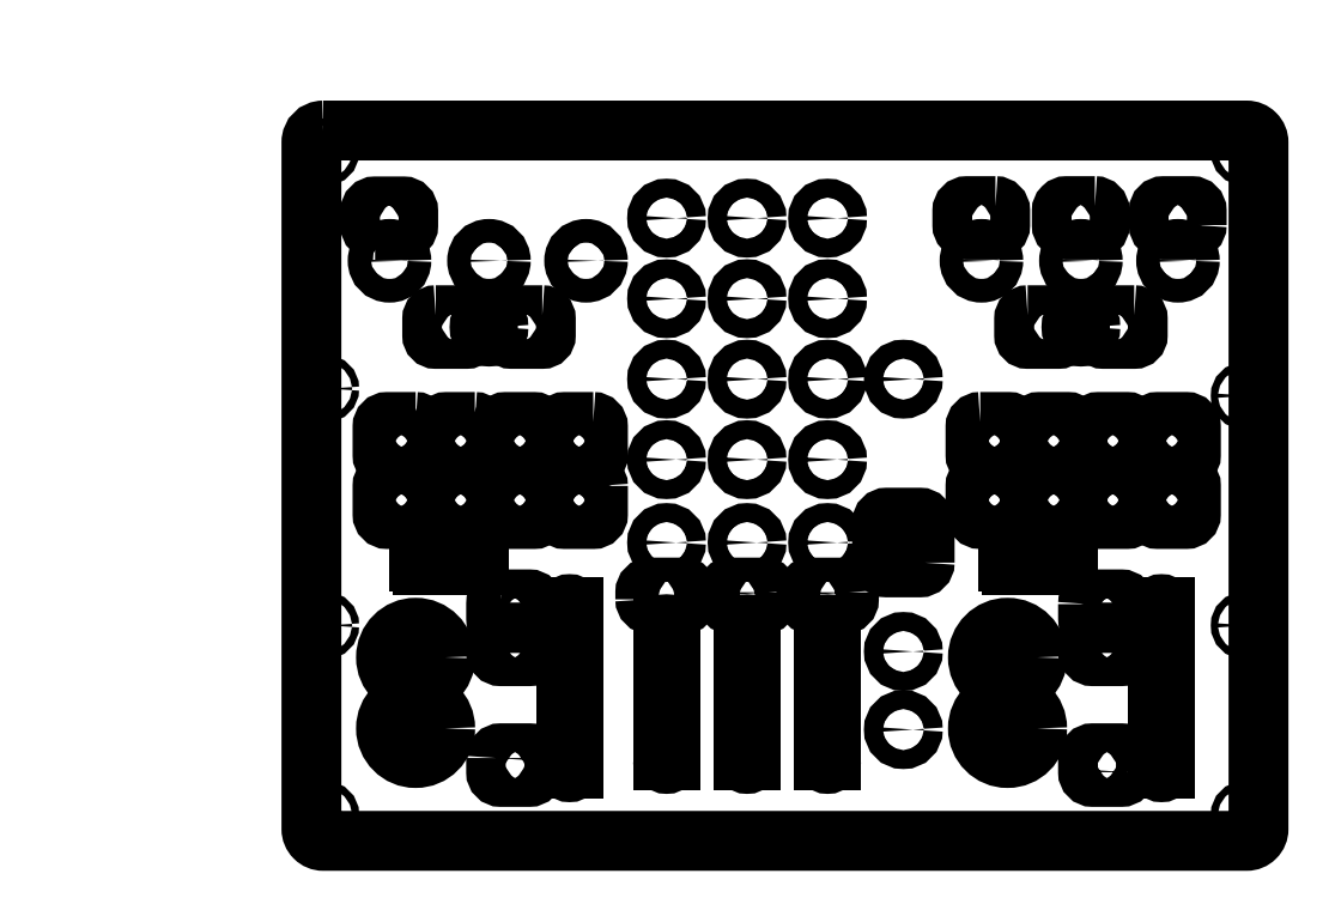
<metadata>
{"format":"dxf","ext":"dxf","renderer":"ezdxf+matplotlib","layout":"modelspace","background":"white","min_lineweight":24,"dpi":150}
</metadata>
<code>
0
SECTION
2
ENTITIES
0
LINE
8
0
10
315.5
20
-241
30
0
11
315.5
21
-297
31
0
0
LWPOLYLINE
8
layer aux
90
8
70
1
10
167.9
20
-73.13
42
-0.4142
10
165.9
20
-71.13
10
165.9
20
-65.04
42
-0.4142
10
167.9
20
-63.04
10
179.9
20
-63.04
42
-0.4142
10
181.9
20
-65.04
10
181.9
20
-71.13
42
-0.4142
10
179.9
20
-73.13
0
LWPOLYLINE
8
0
90
8
70
1
10
429.9
20
-62.92
42
-0.4142
10
431.9
20
-64.92
10
431.9
20
-70.92
42
-0.4142
10
429.9
20
-72.92
10
417.9
20
-72.92
42
-0.4142
10
415.9
20
-70.92
10
415.9
20
-64.92
42
-0.4142
10
417.9
20
-62.92
0
LWPOLYLINE
8
0
90
8
70
1
10
125.9
20
-73.13
42
-0.4142
10
123.9
20
-71.13
10
123.9
20
-65.04
42
-0.4142
10
125.9
20
-63.04
10
137.9
20
-63.04
42
-0.4142
10
139.9
20
-65.04
10
139.9
20
-71.13
42
-0.4142
10
137.9
20
-73.13
0
LWPOLYLINE
8
layer aux
90
8
70
1
10
222.9
20
-71.13
42
-0.4142
10
220.9
20
-73.13
10
208.9
20
-73.13
42
-0.4142
10
206.9
20
-71.13
10
206.9
20
-65.04
42
-0.4142
10
208.9
20
-63.04
10
220.9
20
-63.04
42
-0.4142
10
222.9
20
-65.04
0
ARC
8
0
10
458
20
-300.5
30
0
40
1.5
50
180
51
0
0
LINE
8
0
10
456.5
20
-300.5
30
0
11
456.5
21
-232.5
31
0
0
ARC
8
0
10
458
20
-232.5
30
0
40
1.5
50
0
51
180
0
ARC
8
0
10
458
20
-301.5
30
0
40
0
50
0
51
0
0
ARC
8
0
10
283
20
-241
30
0
40
1.5
50
0
51
180
0
LINE
8
0
10
284.5
20
-241
30
0
11
284.5
21
-297
31
0
0
ARC
8
0
10
283
20
-297
30
0
40
1.5
50
180
51
0
0
ARC
8
0
10
283
20
-240
30
0
40
0
50
0
51
0
0
ARC
8
0
10
208
20
-232.5
30
0
40
1.5
50
0
51
180
0
LINE
8
0
10
209.5
20
-232.5
30
0
11
209.5
21
-300.5
31
0
0
ARC
8
0
10
208
20
-300.5
30
0
40
1.5
50
180
51
0
0
ARC
8
0
10
208
20
-231.5
30
0
40
0
50
0
51
0
0
LWPOLYLINE
8
0
90
8
70
1
10
441
20
-243
42
-0.4142
10
443
20
-245
10
443
20
-251
42
-0.4142
10
441
20
-253
10
429
20
-253
42
-0.4142
10
427
20
-251
10
427
20
-245
42
-0.4142
10
429
20
-243
0
LWPOLYLINE
8
0
90
8
70
1
10
427
20
-231
42
-0.4142
10
429
20
-229
10
441
20
-229
42
-0.4142
10
443
20
-231
10
443
20
-237
42
-0.4142
10
441
20
-239
10
429
20
-239
42
-0.4142
10
427
20
-237
0
LWPOLYLINE
8
0
90
8
70
1
10
472.9
20
-70.92
42
-0.4142
10
470.9
20
-72.92
10
458.9
20
-72.92
42
-0.4142
10
456.9
20
-70.92
10
456.9
20
-64.92
42
-0.4142
10
458.9
20
-62.92
10
470.9
20
-62.92
42
-0.4142
10
472.9
20
-64.92
0
LWPOLYLINE
8
0
90
8
70
1
10
443
20
-302
42
-0.4142
10
441
20
-304
10
429
20
-304
42
-0.4142
10
427
20
-302
10
427
20
-296
42
-0.4142
10
429
20
-294
10
441
20
-294
42
-0.4142
10
443
20
-296
0
LWPOLYLINE
8
0
90
8
70
1
10
387.9
20
-62.92
42
-0.4142
10
389.9
20
-64.92
10
389.9
20
-70.92
42
-0.4142
10
387.9
20
-72.92
10
375.9
20
-72.92
42
-0.4142
10
373.9
20
-70.92
10
373.9
20
-64.92
42
-0.4142
10
375.9
20
-62.92
0
LINE
8
0
10
318.5
20
-297
30
0
11
318.5
21
-241
31
0
0
LINE
8
0
10
247.5
20
-241
30
0
11
247.5
21
-297
31
0
0
LINE
8
0
10
250.5
20
-297
30
0
11
250.5
21
-241
31
0
0
LWPOLYLINE
8
0
90
8
70
1
10
177
20
-296
42
-0.4142
10
179
20
-294
10
191
20
-294
42
-0.4142
10
193
20
-296
10
193
20
-302
42
-0.4142
10
191
20
-304
10
179
20
-304
42
-0.4142
10
177
20
-302
0
CIRCLE
8
0
10
317
20
-205
30
0
40
4
0
CIRCLE
8
layer aux
10
343
20
-109.5
30
0
40
1.5
0
CIRCLE
8
layer aux
10
261
20
-160
30
0
40
1.5
0
CIRCLE
8
0
10
349
20
-251
30
0
40
4
0
CIRCLE
8
0
10
349
20
-136
30
0
40
4
0
LWPOLYLINE
8
0
90
8
70
1
10
292
20
-226
10
292
20
-229
42
-0.4142
10
290
20
-231
10
276
20
-231
42
-0.4142
10
274
20
-229
10
274
20
-226
42
-0.4142
10
276
20
-224
10
290
20
-224
42
-0.4142
0
CIRCLE
8
layer aux
10
329.3
20
-154.9
30
0
40
1.5
0
LWPOLYLINE
8
0
90
8
70
1
10
240
20
-229
10
240
20
-226
42
-0.4142
10
242
20
-224
10
256
20
-224
42
-0.4142
10
258
20
-226
10
258
20
-229
42
-0.4142
10
256
20
-231
10
242
20
-231
42
-0.4142
0
CIRCLE
8
layer aux
10
261
20
-165
30
0
40
1.5
0
CIRCLE
8
layer aux
10
355
20
-104.5
30
0
40
1.5
0
CIRCLE
8
layer aux
10
261
20
-150
30
0
40
1.5
0
LWPOLYLINE
8
0
90
8
70
1
10
179
20
-229
10
191
20
-229
42
-0.4142
10
193
20
-231
10
193
20
-237
42
-0.4142
10
191
20
-239
10
179
20
-239
42
-0.4142
10
177
20
-237
10
177
20
-231
42
-0.4142
0
CIRCLE
8
layer aux
10
343
20
-84.5
30
0
40
1.5
0
CIRCLE
8
0
10
283
20
-68
30
0
40
4
0
CIRCLE
8
0
10
174
20
-114
30
0
40
4
0
CIRCLE
8
0
10
424
20
-114
30
0
40
4
0
CIRCLE
8
layer aux
10
329.3
20
-139.9
30
0
40
1.5
0
CIRCLE
8
layer aux
10
355
20
-109.5
30
0
40
1.5
0
CIRCLE
8
layer aux
10
295.3
20
-145
30
0
40
1.5
0
CIRCLE
8
layer aux
10
295.3
20
-150
30
0
40
1.5
0
CIRCLE
8
layer aux
10
261
20
-145
30
0
40
1.5
0
CIRCLE
8
layer aux
10
329.3
20
-159.9
30
0
40
1.5
0
CIRCLE
8
layer aux
10
355
20
-114.5
30
0
40
1.5
0
CIRCLE
8
layer aux
10
295.3
20
-155
30
0
40
1.5
0
CIRCLE
8
layer aux
10
329.3
20
-169.9
30
0
40
1.5
0
CIRCLE
8
layer aux
10
295.3
20
-170
30
0
40
1.5
0
CIRCLE
8
layer aux
10
261
20
-135
30
0
40
1.5
0
CIRCLE
8
layer aux
10
355
20
-94.5
30
0
40
1.5
0
CIRCLE
8
layer aux
10
329.3
20
-164.9
30
0
40
1.5
0
CIRCLE
8
layer aux
10
343
20
-119.5
30
0
40
1.5
0
CIRCLE
8
layer aux
10
355
20
-84.5
30
0
40
1.5
0
CIRCLE
8
layer aux
10
329.3
20
-149.9
30
0
40
1.5
0
CIRCLE
8
0
10
249
20
-102
30
0
40
4
0
CIRCLE
8
0
10
283
20
-205
30
0
40
4
0
CIRCLE
8
layer aux
10
343
20
-114.5
30
0
40
1.5
0
CIRCLE
8
layer aux
10
295.3
20
-140
30
0
40
1.5
0
CIRCLE
8
layer aux
10
343
20
-89.5
30
0
40
1.5
0
LWPOLYLINE
8
0
90
8
70
1
10
326
20
-226
10
326
20
-229
42
-0.4142
10
324
20
-231
10
310
20
-231
42
-0.4142
10
308
20
-229
10
308
20
-226
42
-0.4142
10
310
20
-224
10
324
20
-224
42
-0.4142
0
CIRCLE
8
layer aux
10
355
20
-119.5
30
0
40
1.5
0
CIRCLE
8
0
10
283
20
-102
30
0
40
4
0
CIRCLE
8
0
10
283
20
-136
30
0
40
4
0
CIRCLE
8
0
10
249
20
-170
30
0
40
4
0
CIRCLE
8
layer aux
10
343
20
-104.5
30
0
40
1.5
0
CIRCLE
8
layer aux
10
355
20
-89.5
30
0
40
1.5
0
CIRCLE
8
0
10
317
20
-102
30
0
40
4
0
CIRCLE
8
layer aux
10
329.3
20
-144.9
30
0
40
1.5
0
CIRCLE
8
layer aux
10
343
20
-99.5
30
0
40
1.5
0
CIRCLE
8
layer aux
10
355
20
-99.5
30
0
40
1.5
0
CIRCLE
8
layer aux
10
295.3
20
-165
30
0
40
1.5
0
CIRCLE
8
0
10
393
20
-283.5
30
0
40
12.5
0
LWPOLYLINE
8
0
90
8
70
1
10
143
20
-154.1
42
-0.4142
10
145
20
-156.1
10
145
20
-168.1
42
-0.4142
10
143
20
-170.1
10
131
20
-170.1
42
-0.4142
10
129
20
-168.1
10
129
20
-156.1
42
-0.4142
10
131
20
-154.1
0
CIRCLE
8
layer aux
10
261
20
-140
30
0
40
1.5
0
LWPOLYLINE
8
0
90
8
70
1
10
381.5
20
-154.1
10
393.5
20
-154.1
42
-0.4142
10
395.5
20
-156.1
10
395.5
20
-168.1
42
-0.4142
10
393.5
20
-170.1
10
381.5
20
-170.1
42
-0.4142
10
379.5
20
-168.1
10
379.5
20
-156.1
42
-0.4142
0
CIRCLE
8
layer aux
10
329.3
20
-134.9
30
0
40
1.5
0
CIRCLE
8
layer aux
10
295.3
20
-135
30
0
40
1.5
0
LWPOLYLINE
8
0
90
8
70
1
10
179
20
-243
10
191
20
-243
42
-0.4142
10
193
20
-245
10
193
20
-251
42
-0.4142
10
191
20
-253
10
179
20
-253
42
-0.4142
10
177
20
-251
10
177
20
-245
42
-0.4142
0
CIRCLE
8
layer aux
10
261
20
-155
30
0
40
1.5
0
CIRCLE
8
0
10
393
20
-253.5
30
0
40
12.5
0
CIRCLE
8
0
10
249
20
-136
30
0
40
4
0
LWPOLYLINE
8
0
90
8
70
1
10
418.5
20
-170.1
10
406.5
20
-170.1
42
-0.4142
10
404.5
20
-168.1
10
404.5
20
-156.1
42
-0.4142
10
406.5
20
-154.1
10
418.5
20
-154.1
42
-0.4142
10
420.5
20
-156.1
10
420.5
20
-168.1
42
-0.4142
0
CIRCLE
8
0
10
249
20
-205
30
0
40
4
0
LWPOLYLINE
8
0
90
8
70
1
10
168
20
-154.1
42
-0.4142
10
170
20
-156.1
10
170
20
-168.1
42
-0.4142
10
168
20
-170.1
10
156
20
-170.1
42
-0.4142
10
154
20
-168.1
10
154
20
-156.1
42
-0.4142
10
156
20
-154.1
0
CIRCLE
8
0
10
249
20
-68
30
0
40
4
0
CIRCLE
8
layer aux
10
343
20
-94.5
30
0
40
1.5
0
CIRCLE
8
layer aux
10
261
20
-170
30
0
40
1.5
0
CIRCLE
8
0
10
143
20
-283.5
30
0
40
12.5
0
CIRCLE
8
0
10
349
20
-284
30
0
40
4
0
CIRCLE
8
0
10
317
20
-136
30
0
40
4
0
CIRCLE
8
0
10
317
20
-170
30
0
40
4
0
CIRCLE
8
0
10
283
20
-170
30
0
40
4
0
CIRCLE
8
layer aux
10
295.3
20
-160
30
0
40
1.5
0
CIRCLE
8
0
10
143
20
-253.5
30
0
40
12.5
0
LWPOLYLINE
8
0
90
8
70
1
10
151.5
20
-109
10
164.5
20
-109
42
-0.4142
10
166
20
-110.5
10
166
20
-117.5
42
-0.4142
10
164.5
20
-119
10
151.5
20
-119
42
-0.4142
10
150
20
-117.5
10
150
20
-110.5
42
-0.4142
0
LWPOLYLINE
8
0
90
8
70
1
10
401.5
20
-109
10
414.5
20
-109
42
-0.4142
10
416
20
-110.5
10
416
20
-117.5
42
-0.4142
10
414.5
20
-119
10
401.5
20
-119
42
-0.4142
10
400
20
-117.5
10
400
20
-110.5
42
-0.4142
0
CIRCLE
8
0
10
317
20
-68
30
0
40
4
0
LWPOLYLINE
8
0
90
8
70
1
10
196.5
20
-109
10
183.5
20
-109
42
0.4142
10
182
20
-110.5
10
182
20
-117.5
42
0.4142
10
183.5
20
-119
10
196.5
20
-119
42
0.4142
10
198
20
-117.5
10
198
20
-110.5
42
0.4142
0
LWPOLYLINE
8
0
90
8
70
1
10
446.5
20
-109
10
433.5
20
-109
42
0.4142
10
432
20
-110.5
10
432
20
-117.5
42
0.4142
10
433.5
20
-119
10
446.5
20
-119
42
0.4142
10
448
20
-117.5
10
448
20
-110.5
42
0.4142
0
LWPOLYLINE
8
0
90
8
70
1
10
468.5
20
-170.1
10
456.5
20
-170.1
42
-0.4142
10
454.5
20
-168.1
10
454.5
20
-156.1
42
-0.4142
10
456.5
20
-154.1
10
468.5
20
-154.1
42
-0.4142
10
470.5
20
-156.1
10
470.5
20
-168.1
42
-0.4142
0
LWPOLYLINE
8
0
90
8
70
1
10
195
20
-181.1
10
195
20
-193.1
42
-0.4142
10
193
20
-195.1
10
181
20
-195.1
42
-0.4142
10
179
20
-193.1
10
179
20
-181.1
42
-0.4142
10
181
20
-179.1
10
193
20
-179.1
42
-0.4142
0
LWPOLYLINE
8
0
90
8
70
1
10
443.5
20
-179.1
42
-0.4142
10
445.5
20
-181.1
10
445.5
20
-193.1
42
-0.4142
10
443.5
20
-195.1
10
431.5
20
-195.1
42
-0.4142
10
429.5
20
-193.1
10
429.5
20
-181.1
42
-0.4142
10
431.5
20
-179.1
0
LWPOLYLINE
8
0
90
8
70
1
10
181
20
-170.1
42
-0.4142
10
179
20
-168.1
10
179
20
-156.1
42
-0.4142
10
181
20
-154.1
10
193
20
-154.1
42
-0.4142
10
195
20
-156.1
10
195
20
-168.1
42
-0.4142
10
193
20
-170.1
0
LWPOLYLINE
8
0
90
8
70
1
10
220
20
-181.1
10
220
20
-193.1
42
-0.4142
10
218
20
-195.1
10
206
20
-195.1
42
-0.4142
10
204
20
-193.1
10
204
20
-181.1
42
-0.4142
10
206
20
-179.1
10
218
20
-179.1
42
-0.4142
0
LWPOLYLINE
8
0
90
8
70
1
10
429.5
20
-156.1
42
-0.4142
10
431.5
20
-154.1
10
443.5
20
-154.1
42
-0.4142
10
445.5
20
-156.1
10
445.5
20
-168.1
42
-0.4142
10
443.5
20
-170.1
10
431.5
20
-170.1
42
-0.4142
10
429.5
20
-168.1
0
LWPOLYLINE
8
0
90
8
70
1
10
218
20
-154.1
42
-0.4142
10
220
20
-156.1
10
220
20
-168.1
42
-0.4142
10
218
20
-170.1
10
206
20
-170.1
42
-0.4142
10
204
20
-168.1
10
204
20
-156.1
42
-0.4142
10
206
20
-154.1
0
LWPOLYLINE
8
0
90
8
70
1
10
454.5
20
-193.1
10
454.5
20
-181.1
42
-0.4142
10
456.5
20
-179.1
10
468.5
20
-179.1
42
-0.4142
10
470.5
20
-181.1
10
470.5
20
-193.1
42
-0.4142
10
468.5
20
-195.1
10
456.5
20
-195.1
42
-0.4142
0
LWPOLYLINE
8
0
90
8
70
1
10
404.5
20
-181.1
42
-0.4142
10
406.5
20
-179.1
10
418.5
20
-179.1
42
-0.4142
10
420.5
20
-181.1
10
420.5
20
-193.1
42
-0.4142
10
418.5
20
-195.1
10
406.5
20
-195.1
42
-0.4142
10
404.5
20
-193.1
0
LWPOLYLINE
8
0
90
8
70
1
10
170
20
-181.1
10
170
20
-193.1
42
-0.4142
10
168
20
-195.1
10
156
20
-195.1
42
-0.4142
10
154
20
-193.1
10
154
20
-181.1
42
-0.4142
10
156
20
-179.1
10
168
20
-179.1
42
-0.4142
0
LWPOLYLINE
8
0
90
8
70
1
10
381.5
20
-195.1
42
-0.4142
10
379.5
20
-193.1
10
379.5
20
-181.1
42
-0.4142
10
381.5
20
-179.1
10
393.5
20
-179.1
42
-0.4142
10
395.5
20
-181.1
10
395.5
20
-193.1
42
-0.4142
10
393.5
20
-195.1
0
LWPOLYLINE
8
0
90
8
70
1
10
358
20
-213.5
42
-0.4142
10
356
20
-215.5
10
342
20
-215.5
42
-0.4142
10
340
20
-213.5
10
340
20
-196.5
42
-0.4142
10
342
20
-194.5
10
356
20
-194.5
42
-0.4142
10
358
20
-196.5
0
LWPOLYLINE
8
0
90
8
70
1
10
131
20
-179.1
10
143
20
-179.1
42
-0.4142
10
145
20
-181.1
10
145
20
-193.1
42
-0.4142
10
143
20
-195.1
10
131
20
-195.1
42
-0.4142
10
129
20
-193.1
10
129
20
-181.1
42
-0.4142
0
LWPOLYLINE
8
0
90
8
70
1
10
104
20
-30.99
10
494
20
-30.99
42
-0.4142
10
499
20
-35.99
10
499
20
-326
42
-0.4142
10
494
20
-331
10
104
20
-331
42
-0.4142
10
99
20
-326
10
99
20
-35.99
42
-0.4142
0
LINE
8
layer aux
10
499
20
-30.99
30
0
11
99
21
-331
31
0
0
LINE
8
layer aux
10
99
20
-30.99
30
0
11
499
21
-331
31
0
0
CIRCLE
8
0
10
174
20
-86
30
0
40
5
0
CIRCLE
8
0
10
132
20
-86.01
30
0
40
5
0
CIRCLE
8
0
10
215
20
-86.01
30
0
40
5
0
CIRCLE
8
0
10
382
20
-86.01
30
0
40
5
0
CIRCLE
8
0
10
424
20
-86.01
30
0
40
5
0
CIRCLE
8
0
10
465
20
-86
30
0
40
5
0
LINE
8
0
10
206.5
20
-300.5
30
0
11
206.5
21
-232.5
31
0
0
ARC
8
0
10
249
20
-241
30
0
40
1.5
50
360
51
180
0
ARC
8
0
10
249
20
-297
30
0
40
1.5
50
180
51
0
0
LINE
8
0
10
281.5
20
-297
30
0
11
281.5
21
-241
31
0
0
ARC
8
0
10
317
20
-241
30
0
40
1.5
50
360
51
180
0
ARC
8
0
10
317
20
-297
30
0
40
1.5
50
180
51
0
0
LINE
8
0
10
459.5
20
-232.5
30
0
11
459.5
21
-300.5
31
0
0
LINE
8
layer aux
10
125.9
20
-221.6
30
0
11
223.4
21
-221.6
31
0
0
ARC
8
layer aux
10
223.4
20
-219.6
30
0
40
2
50
270
51
0
0
LINE
8
layer aux
10
225.4
20
-219.6
30
0
11
225.4
21
-202.1
31
0
0
ARC
8
layer aux
10
223.4
20
-202.1
30
0
40
2
50
0
51
90
0
LINE
8
layer aux
10
223.4
20
-200.1
30
0
11
125.9
21
-200.1
31
0
0
ARC
8
layer aux
10
125.9
20
-202.1
30
0
40
2
50
90
51
180
0
LINE
8
layer aux
10
123.9
20
-202.1
30
0
11
123.9
21
-219.6
31
0
0
ARC
8
layer aux
10
125.9
20
-219.6
30
0
40
2
50
180
51
270
0
LINE
8
layer aux
10
376.2
20
-221.8
30
0
11
473.8
21
-221.8
31
0
0
ARC
8
layer aux
10
473.8
20
-219.8
30
0
40
2
50
270
51
0
0
LINE
8
layer aux
10
475.8
20
-219.8
30
0
11
475.8
21
-202.2
31
0
0
ARC
8
layer aux
10
473.8
20
-202.2
30
0
40
2
50
0
51
90
0
LINE
8
layer aux
10
473.8
20
-200.2
30
0
11
376.2
21
-200.2
31
0
0
ARC
8
layer aux
10
376.2
20
-202.2
30
0
40
2
50
90
51
180
0
LINE
8
layer aux
10
374.2
20
-202.2
30
0
11
374.2
21
-219.8
31
0
0
ARC
8
layer aux
10
376.2
20
-219.8
30
0
40
2
50
180
51
270
0
LINE
8
0
10
146
20
-214.5
30
0
11
168
21
-214.5
31
0
0
ARC
8
0
10
168
20
-213
30
0
40
1.5
50
270
51
0
0
LINE
8
0
10
169.5
20
-213
30
0
11
169.5
21
-207
31
0
0
ARC
8
0
10
168
20
-207
30
0
40
1.5
50
0
51
90
0
LINE
8
0
10
168
20
-205.5
30
0
11
146
21
-205.5
31
0
0
ARC
8
0
10
146
20
-207
30
0
40
1.5
50
90
51
180
0
LINE
8
0
10
144.5
20
-207
30
0
11
144.5
21
-213
31
0
0
ARC
8
0
10
146
20
-213
30
0
40
1.5
50
180
51
270
0
LINE
8
0
10
395
20
-214.5
30
0
11
417
21
-214.5
31
0
0
ARC
8
0
10
417
20
-213
30
0
40
1.5
50
270
51
0
0
LINE
8
0
10
418.5
20
-213
30
0
11
418.5
21
-207
31
0
0
ARC
8
0
10
417
20
-207
30
0
40
1.5
50
0
51
90
0
LINE
8
0
10
417
20
-205.5
30
0
11
395
21
-205.5
31
0
0
ARC
8
0
10
395
20
-207
30
0
40
1.5
50
90
51
180
0
LINE
8
0
10
393.5
20
-207
30
0
11
393.5
21
-213
31
0
0
ARC
8
0
10
395
20
-213
30
0
40
1.5
50
180
51
270
0
CIRCLE
8
0
10
105
20
-40
30
0
40
1.5
0
CIRCLE
8
0
10
105
20
-140
30
0
40
1.5
0
CIRCLE
8
0
10
105
20
-320
30
0
40
1.5
0
CIRCLE
8
0
10
105
20
-240
30
0
40
1.5
0
CIRCLE
8
0
10
493
20
-240
30
0
40
1.5
0
CIRCLE
8
0
10
493
20
-320
30
0
40
1.5
0
CIRCLE
8
0
10
493
20
-143
30
0
40
1.5
0
CIRCLE
8
0
10
493
20
-40
30
0
40
1.5
0
ENDSEC
0
EOF

</code>
